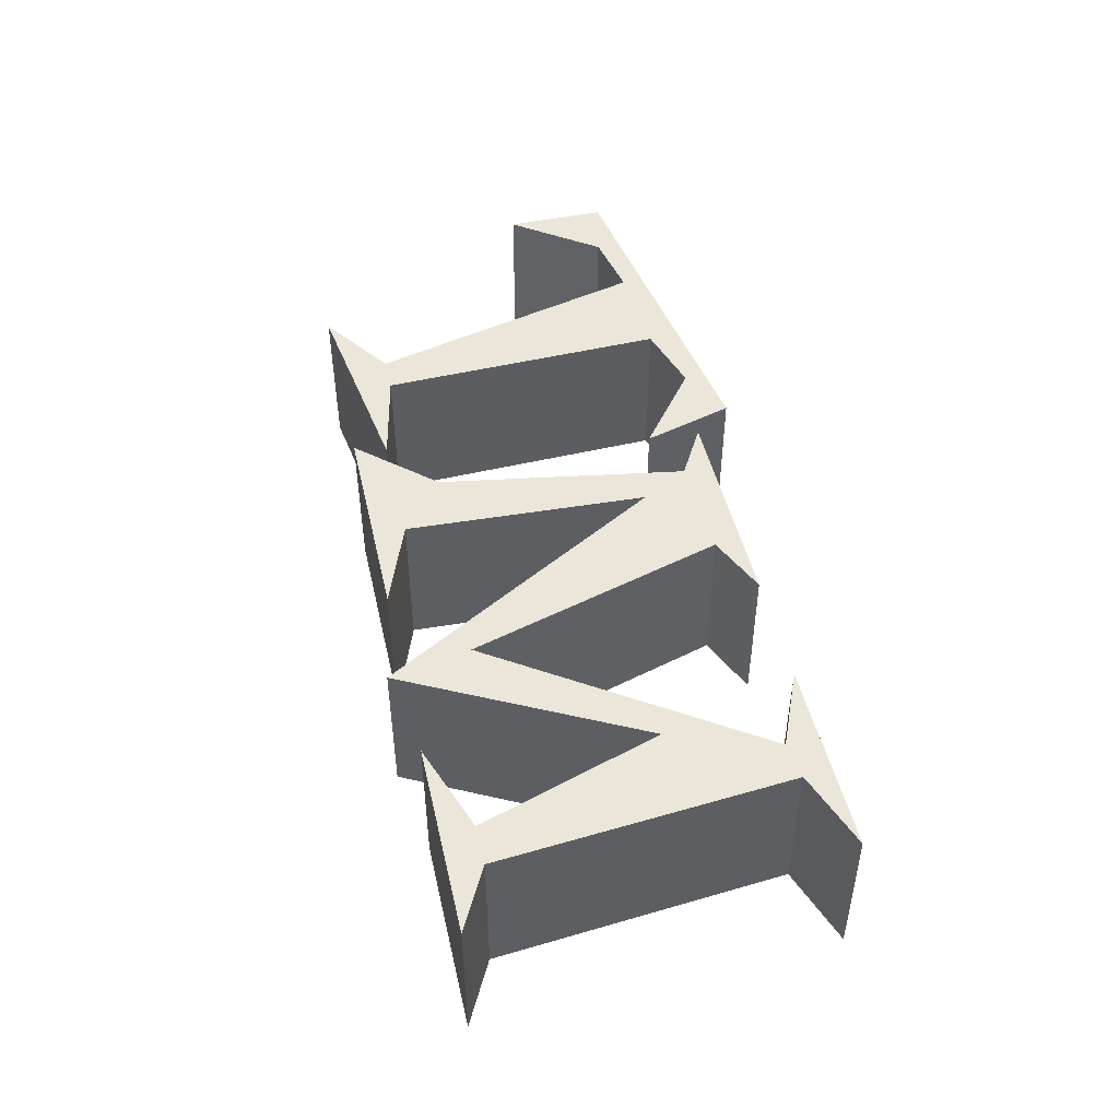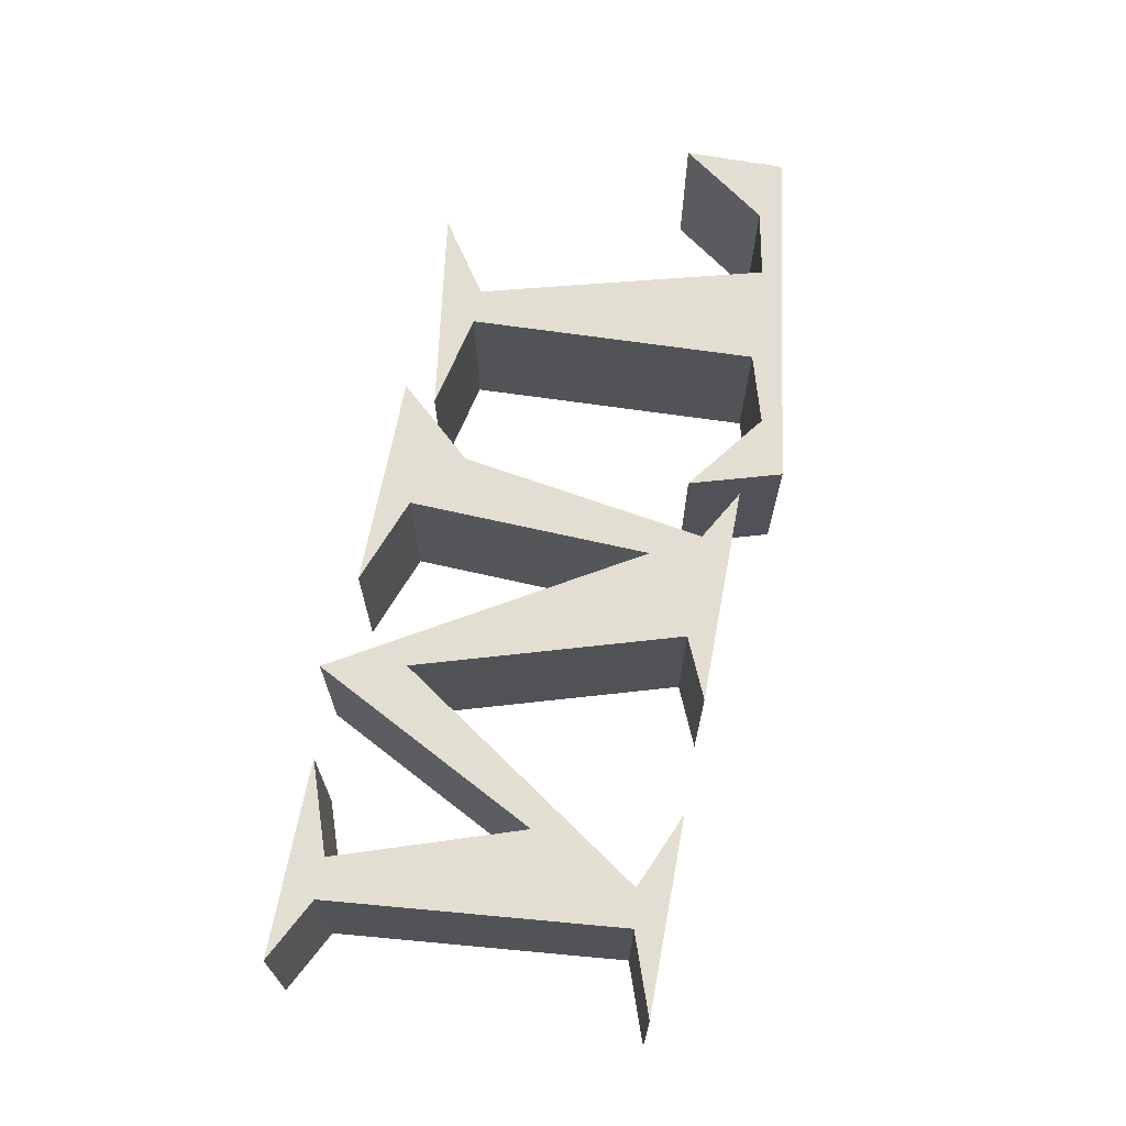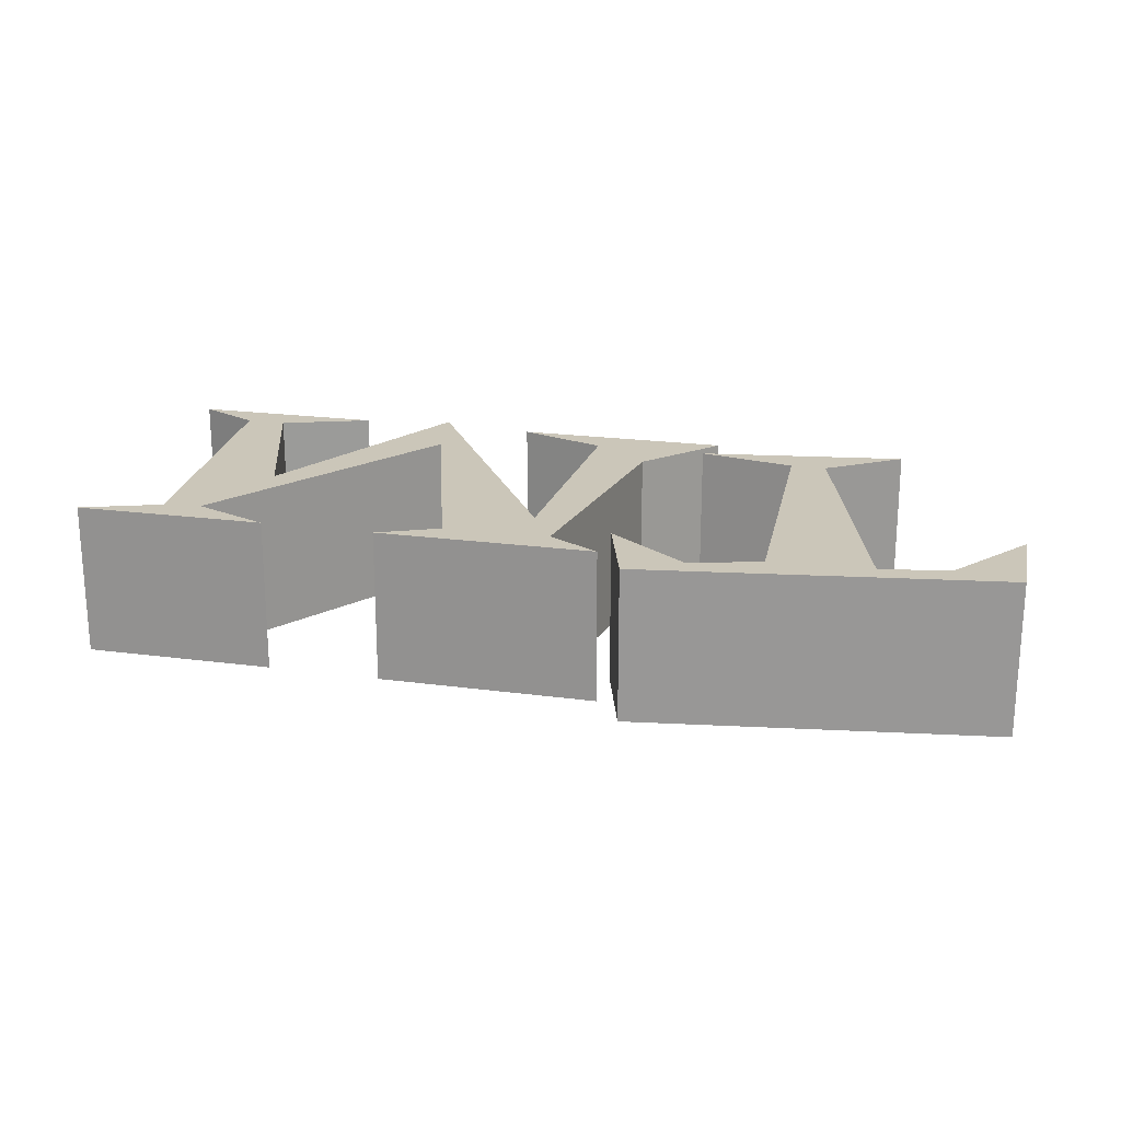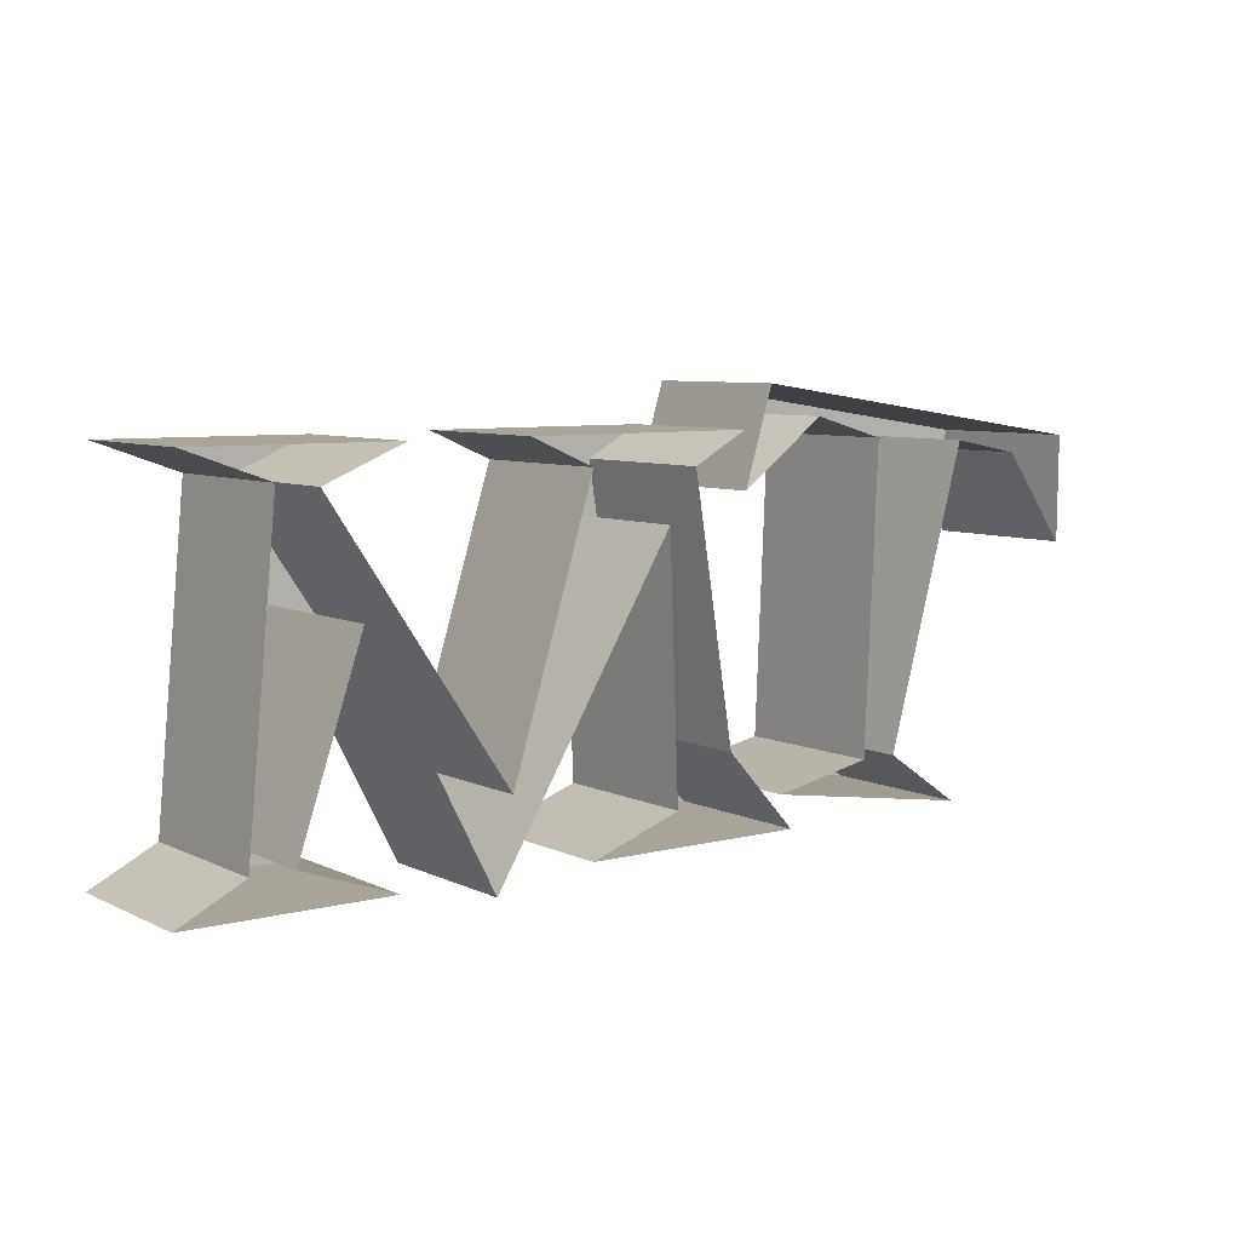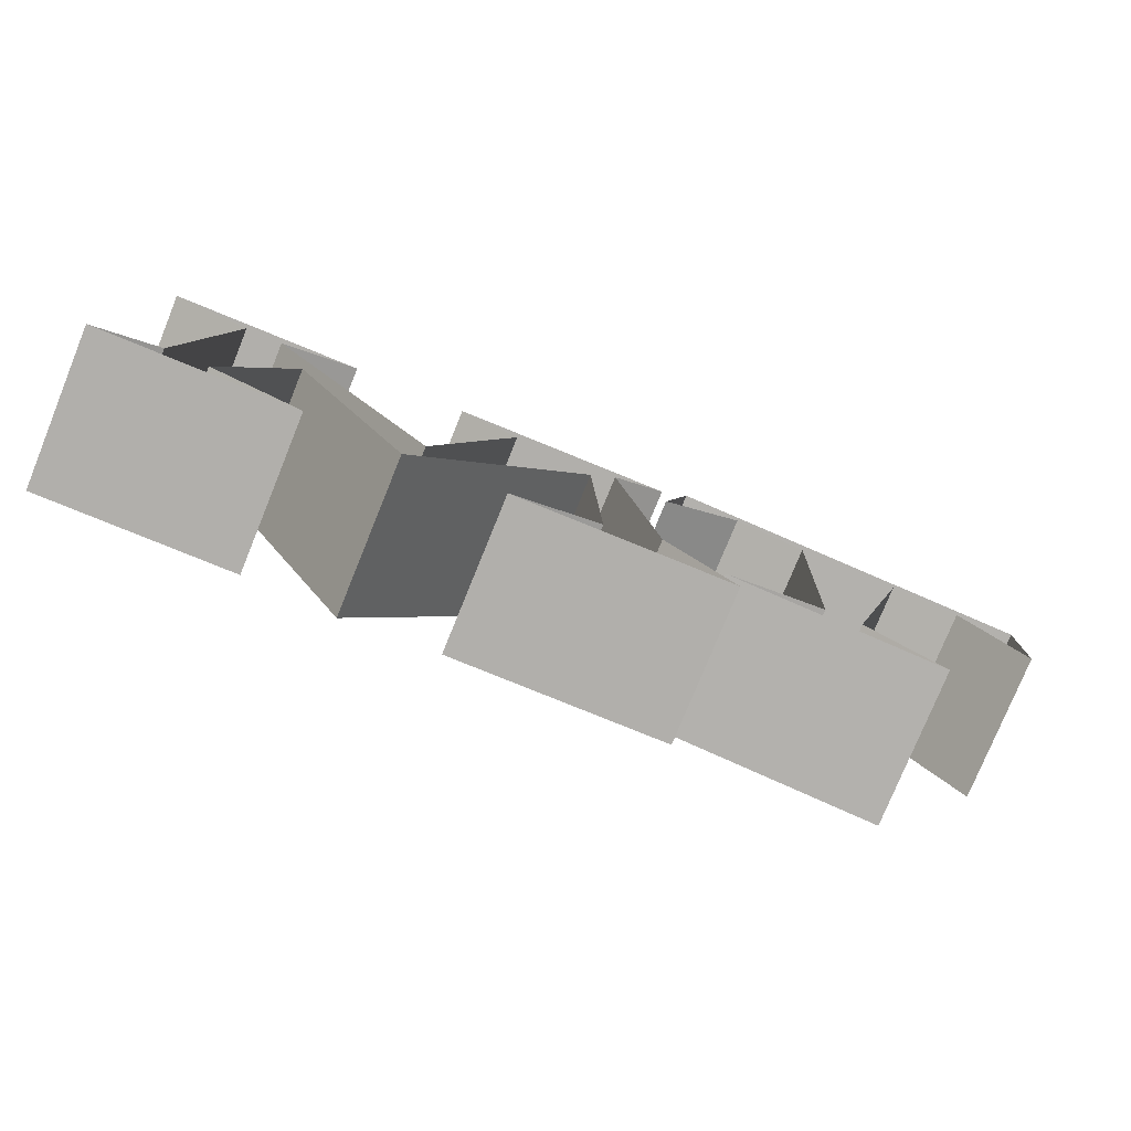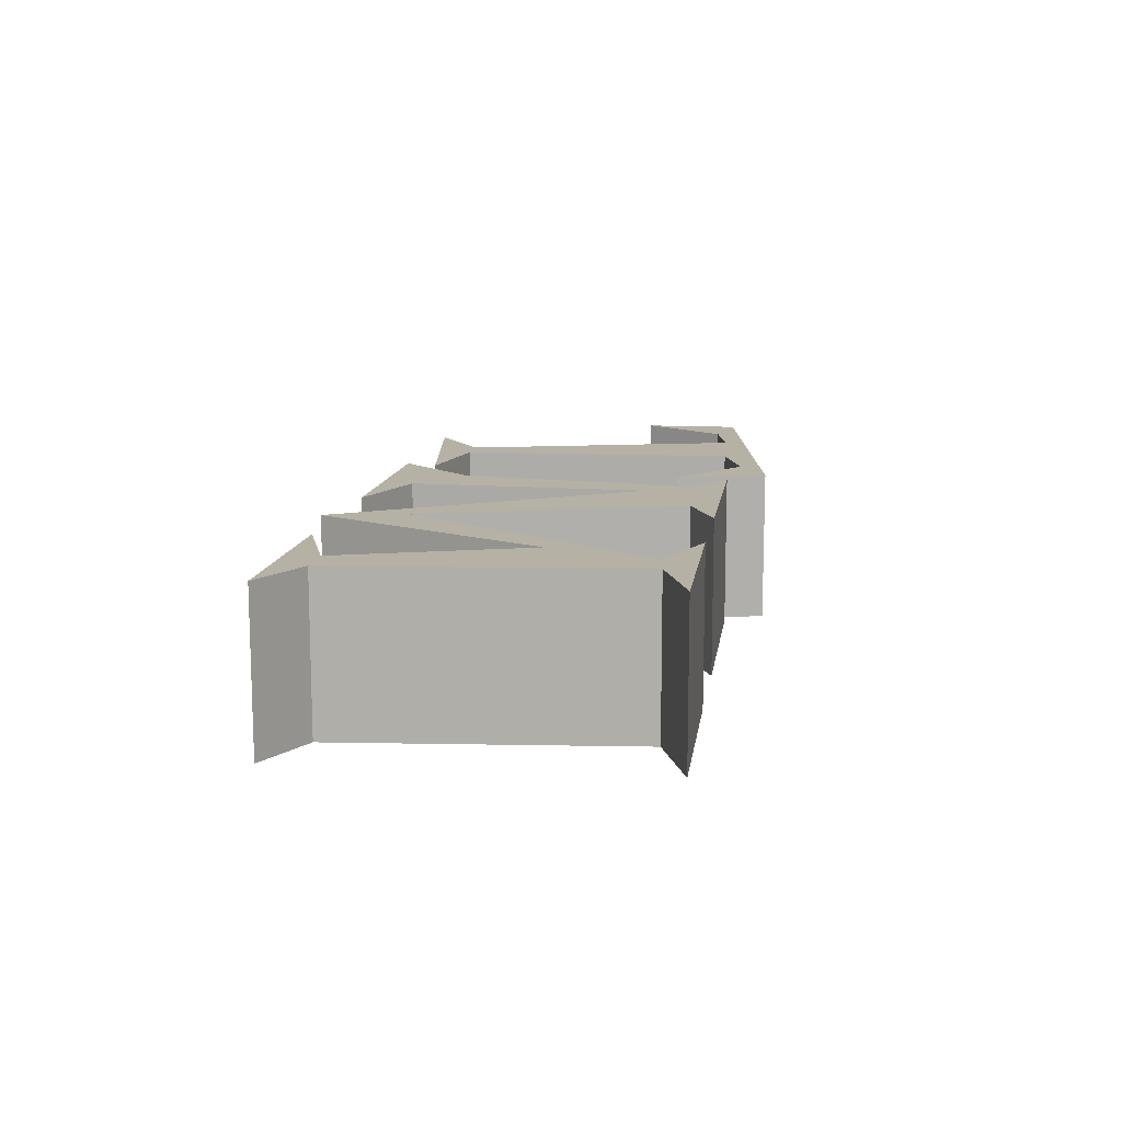
<metadata>
{"format":"obj","ext":"obj","renderer":"f3d","projection":"perspective","resolution":1024,"background":"white","views":[{"elev":47.1,"azim":77.3,"up":"+Z"},{"elev":67.7,"azim":100.8,"up":"+Z"},{"elev":20.8,"azim":-166.3,"up":"+Z"},{"elev":7.1,"azim":143.3,"up":"+Y"},{"elev":-78.1,"azim":157.8,"up":"+Y"},{"elev":12.1,"azim":98.0,"up":"+Z"}]}
</metadata>
<code>
v  -0.5013 0.979 0.3617
v  -2.203 0.7267 -0.3621
v  -2.203 0.7266 0.3614
v  -0.5012 0.979 -0.3619
v  -0.7627 0.84 0.3616
v  -0.3712 0.5486 -0.3618
v  -0.3713 0.5486 0.3617
v  -0.7626 0.84 -0.3619
v  -1.096 0.7429 0.3616
v  -1.096 0.743 -0.3619
v  -1.036 -0.627 0.3616
v  -1.036 -0.627 -0.3619
v  -0.5719 -0.7225 0.3617
v  -0.5718 -0.7225 -0.3619
v  -2.197 0.2461 -0.3621
v  -2.197 0.2461 0.3614
v  -0.0268 -0.7228 0.3618
v  -0.6262 -0.8751 0.3617
v  0.3924 -0.8746 0.3618
v  -0.3008 -0.5138 0.3617
v  -0.1137 0.6561 0.3618
v  0.0159 0.4292 0.3618
v  1.272 -0.8741 0.362
v  2.191 -0.8737 -0.3614
v  2.191 -0.8737 0.3621
v  1.272 -0.8741 -0.3616
v  1.409 0.1419 0.362
v  1.701 -0.7219 -0.3615
v  1.701 -0.722 0.3621
v  1.409 0.1419 -0.3615
v  -1.205 -0.626 0.3616
v  -1.561 -0.8692 0.3615
v  -1.575 0.72 0.3615
v  -1.899 0.6578 0.3615
v  -1.561 -0.8692 -0.3621
v  -1.574 0.72 -0.362
v  -1.899 0.6578 -0.3621
v  1.892 -0.7218 0.3621
v  1.892 -0.7218 -0.3615
v  1.758 0.6625 -0.3615
v  1.758 0.6625 0.3621
v  2.132 0.7965 -0.3614
v  2.132 0.7965 0.3621
v  0.8448 -0.9497 0.3619
v  0.8449 -0.9497 -0.3616
v  0.016 0.4292 -0.3618
v  -0.0267 -0.7228 -0.3618
v  0.3925 -0.8746 -0.3617
v  -0.6261 -0.8751 -0.3619
v  -0.3007 -0.5138 -0.3618
v  -0.1136 0.6561 -0.3618
v  -0.3624 0.7952 0.3617
v  -0.3623 0.7952 -0.3618
v  0.389 0.6695 0.3619
v  0.6769 0.7957 -0.3617
v  0.6768 0.7957 0.3619
v  0.3891 0.6695 -0.3617
v  -1.205 -0.626 -0.362
v  1.58 0.6414 0.362
v  1.216 0.7934 0.362
v  0.7685 -0.5602 0.3619
v  0.7686 -0.5602 -0.3617
v  1.58 0.6414 -0.3615
v  1.216 0.7934 -0.3616
g TM
f 1 2 3
f 4 2 1
f 5 6 7
f 5 8 6
f 9 8 5
f 9 10 8
f 11 10 9
f 11 12 10
f 13 12 11
f 13 14 12
f 3 15 16
f 2 15 3
f 17 18 19
f 17 20 18
f 17 21 20
f 22 21 17
f 23 24 25
f 26 24 23
f 27 28 29
f 30 28 27
f 13 31 32
f 11 31 13
f 11 33 31
f 9 33 11
f 9 1 33
f 5 1 9
f 5 7 1
f 34 3 16
f 33 3 34
f 33 1 3
f 7 4 1
f 6 4 7
f 32 14 13
f 35 14 32
f 34 36 33
f 34 37 36
f 16 37 34
f 16 15 37
f 23 38 29
f 25 38 23
f 39 25 24
f 39 38 25
f 40 38 39
f 40 41 38
f 42 41 40
f 42 43 41
f 44 30 27
f 45 30 44
f 17 46 22
f 17 47 46
f 19 47 17
f 19 48 47
f 20 49 18
f 20 50 49
f 21 50 20
f 21 51 50
f 52 51 21
f 52 53 51
f 54 55 56
f 57 55 54
f 31 35 32
f 31 58 35
f 33 58 31
f 33 36 58
f 59 43 60
f 59 41 43
f 59 38 41
f 59 29 38
f 59 27 29
f 59 44 27
f 61 44 59
f 61 22 44
f 61 21 22
f 54 21 61
f 56 21 54
f 56 52 21
f 29 26 23
f 28 26 29
f 56 53 52
f 55 53 56
f 22 45 44
f 46 45 22
f 18 48 19
f 49 48 18
f 61 57 54
f 62 57 61
f 60 63 59
f 64 63 60
f 59 62 61
f 63 62 59
f 43 64 60
f 42 64 43

</code>
